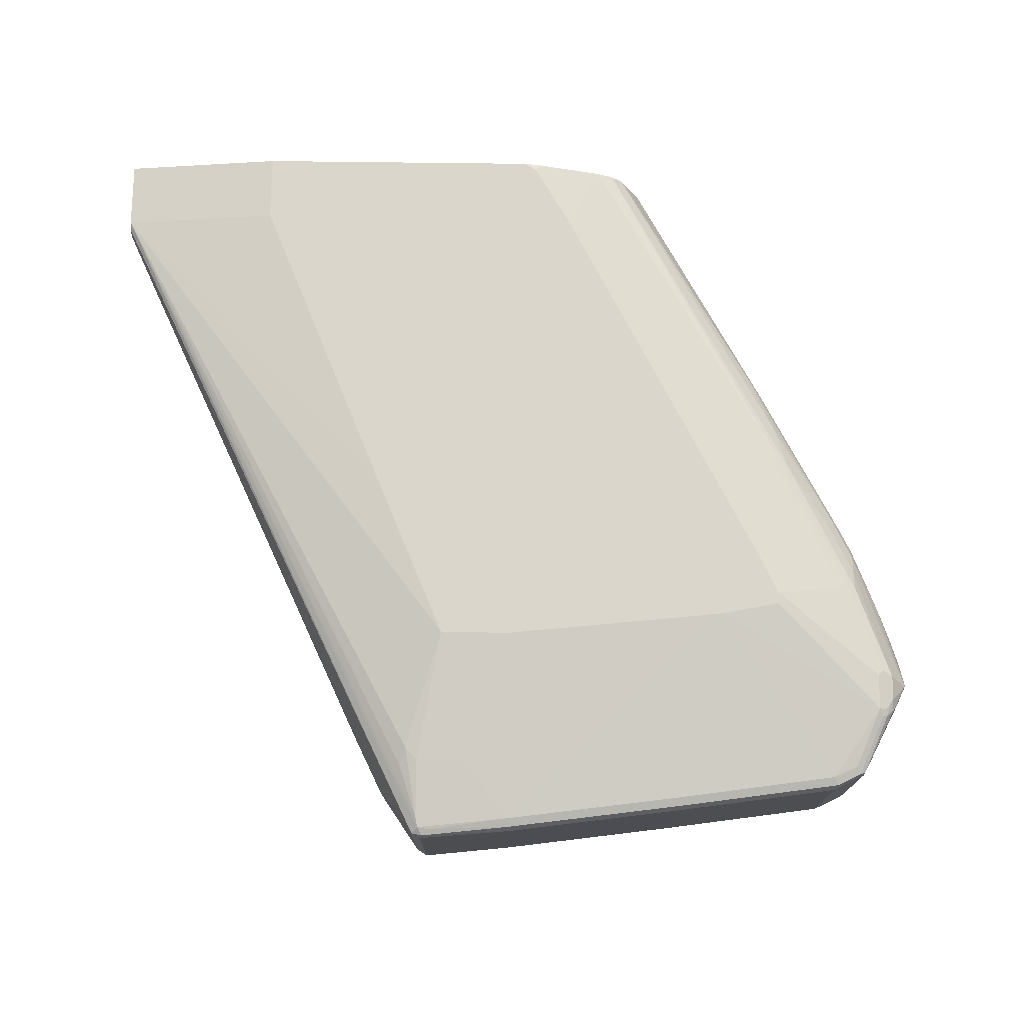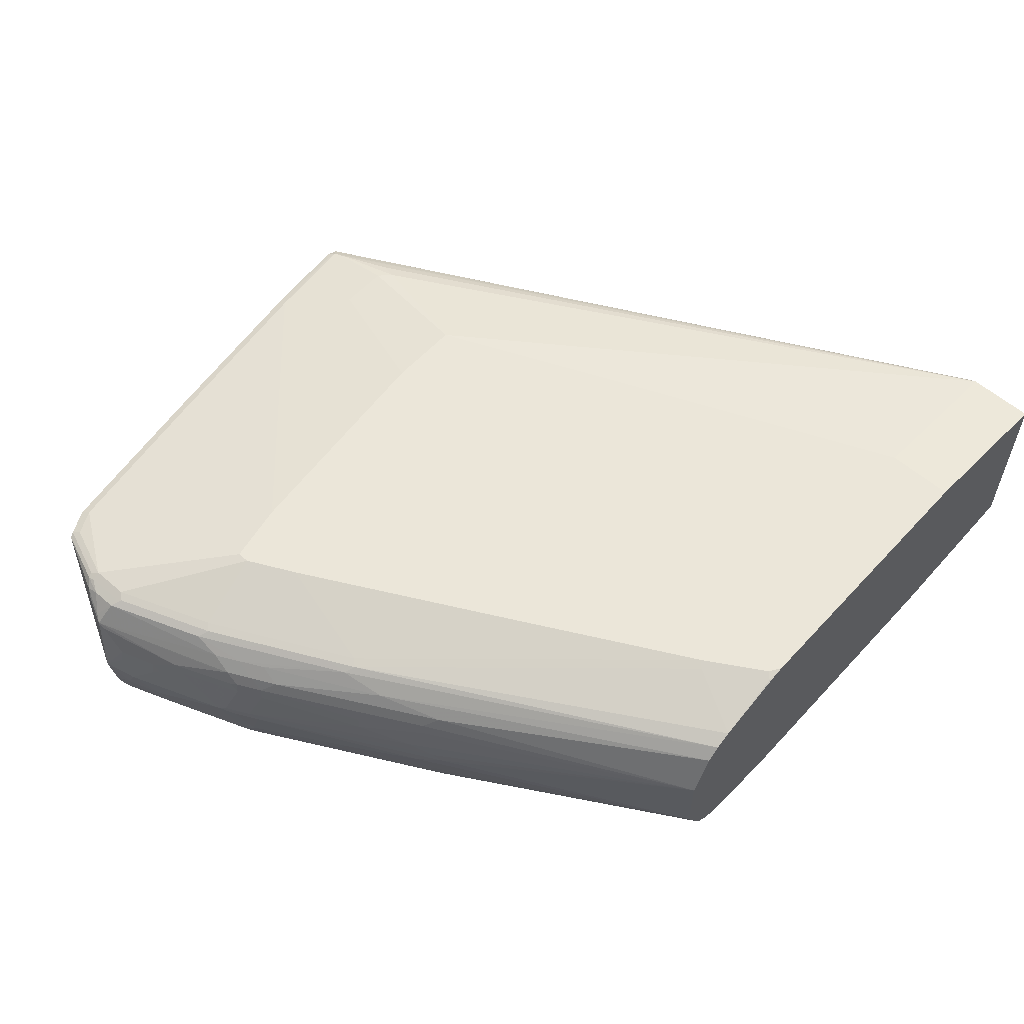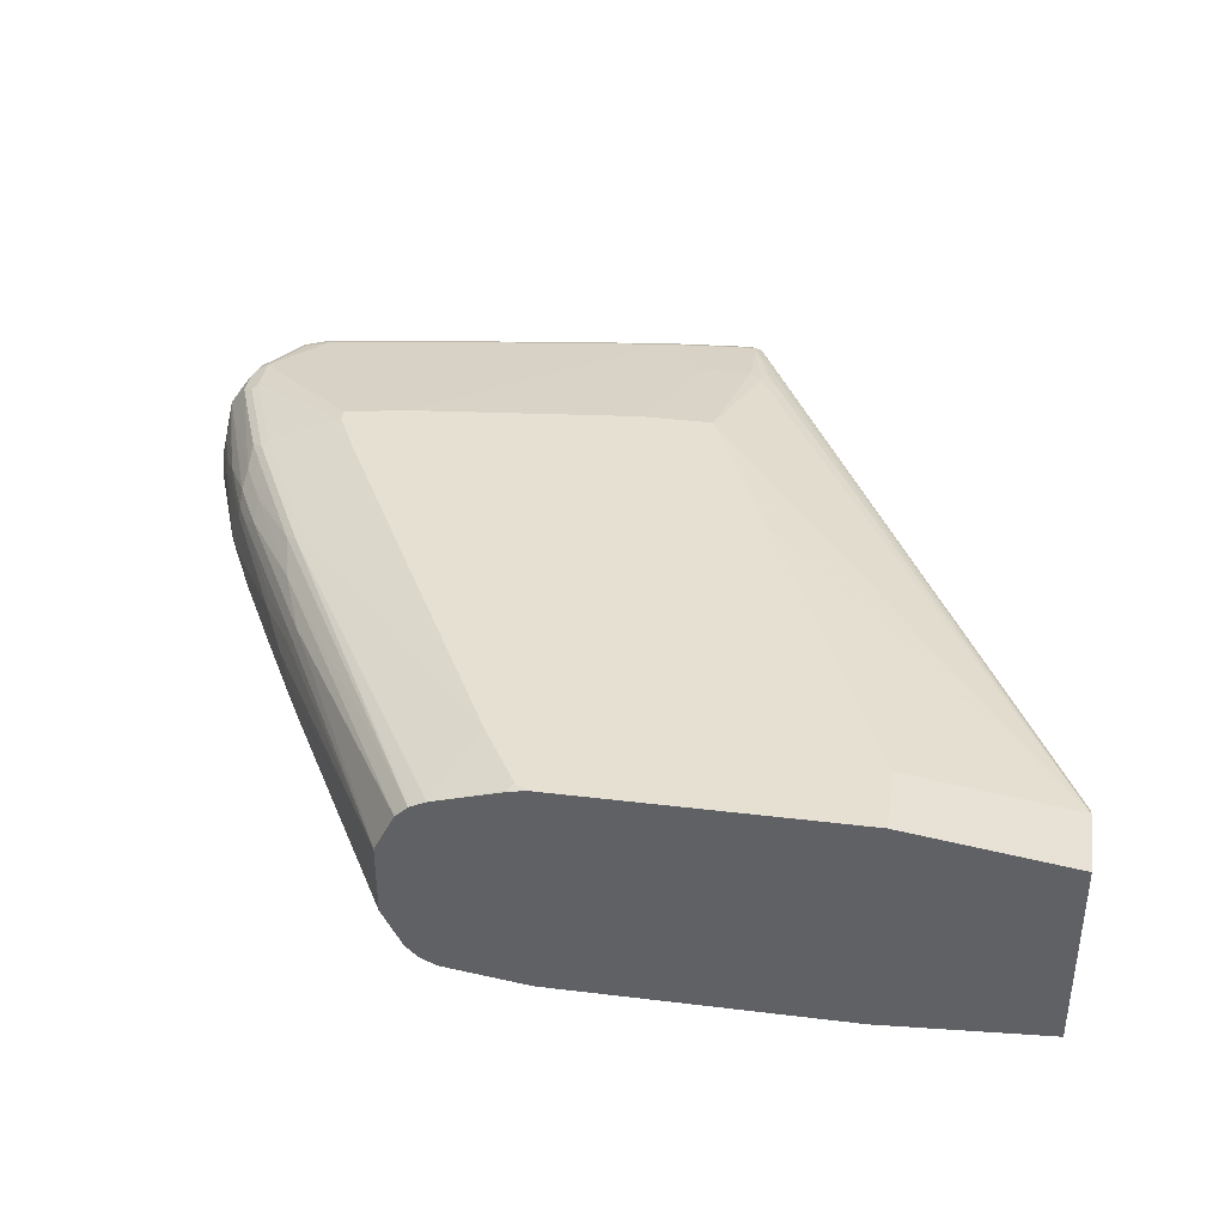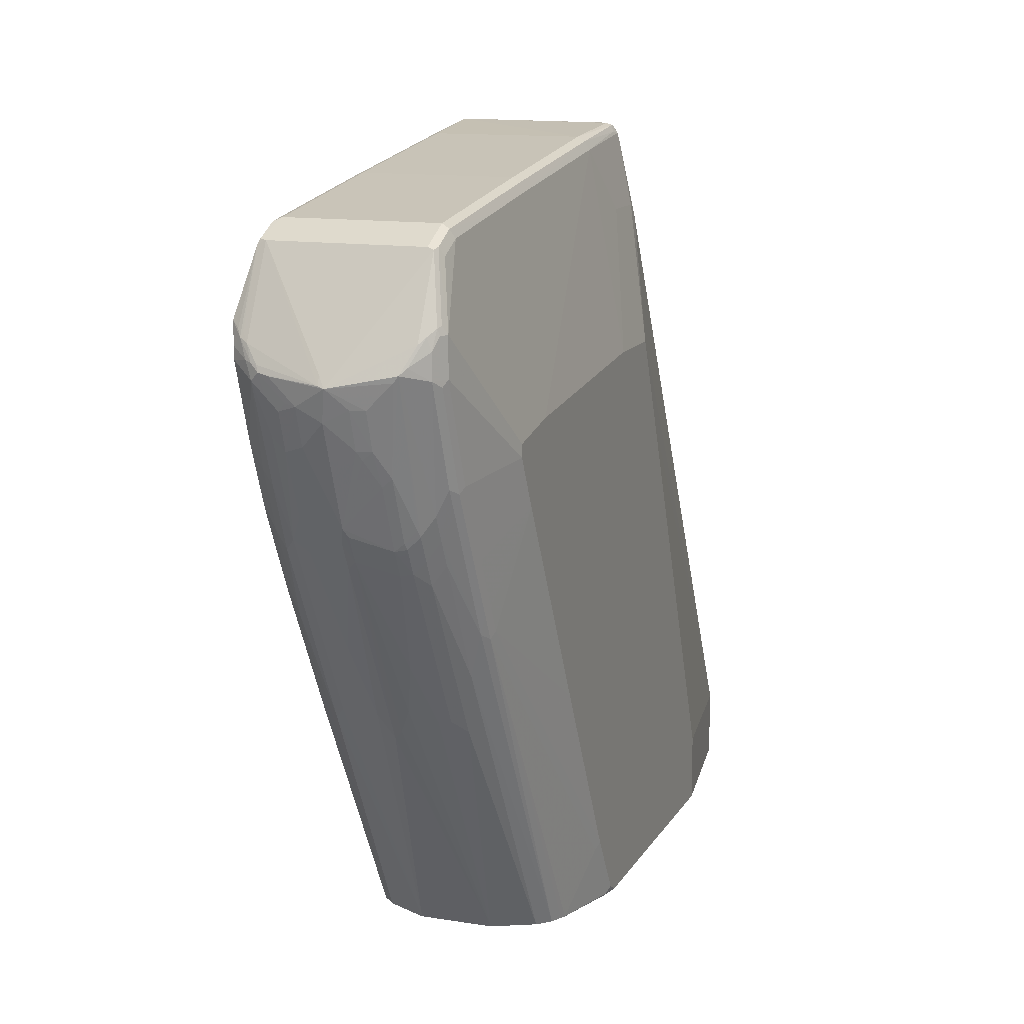
<metadata>
{"format":"obj","ext":"obj","renderer":"f3d","projection":"perspective","resolution":1024,"background":"white","views":[{"elev":73.7,"azim":0.7,"up":"+Y"},{"elev":57.5,"azim":131.9,"up":"+Y"},{"elev":38.4,"azim":-171.3,"up":"+Y"},{"elev":13.1,"azim":110.1,"up":"+Z"}]}
</metadata>
<code>
v 0.4446 -0.06081 0.5498
v 0.4461 0.05614 0.549
v 0.443 0.05303 0.549
v 0.4367 0.05926 0.5458
v 0.4367 -0.05302 0.5458
v 0.443 -0.05927 0.549
v 0.4336 -0.05927 0.5396
v 0.4352 -0.06316 0.5381
v 0.4446 -0.06316 0.5474
v 0.5148 -0.06238 0.5396
v 0.5193 -0.06081 0.5404
v 0.5148 -0.05613 0.5428
v 0.5148 0.05614 0.5428
v 0.4469 0.06083 0.5474
v 0.4446 0.06083 0.5474
v 0.4024 0.01871 0.4959
v 0.4056 0.01559 0.5022
v 0.4414 0.06394 0.5412
v 0.1731 0.07485 0.009407
v 0.1731 0.07174 0.01562
v 0.1731 0.07024 0.01637
v 0.1731 0.06549 0.01875
v 0.4056 -0.02183 0.5022
v 0.1731 -0.0655 0.01875
v 0.1731 -0.07174 0.01562
v 0.4259 -0.07251 0.4819
v 0.4305 -0.07486 0.4772
v 0.4399 -0.0655 0.5334
v 0.1731 -0.07486 0.009407
v 0.4399 -0.07486 0.4866
v 0.496 -0.07486 0.4866
v 0.5148 -0.0655 0.5334
v 0.655 -0.0655 0.5147
v 0.655 -0.06238 0.5209
v 0.6597 -0.06081 0.5217
v 0.655 -0.05613 0.524
v 0.5178 0.06238 0.5396
v 0.655 0.05614 0.524
v 0.6582 0.06238 0.5209
v 0.4504 0.06316 0.5428
v 0.4024 -0.01871 0.4959
v 0.3837 1.466e-05 0.4585
v 0.5148 0.06549 0.5334
v 0.4773 0.07485 0.4866
v 0.4399 0.07485 0.4866
v 0.4399 0.06549 0.5334
v 0.2995 0.09358 0.009407
v 0.1731 0.07485 -0.04312
v 0.4259 0.07017 0.4913
v 0.4305 0.07485 0.4772
v 0.4586 0.09358 0.3836
v 0.4305 0.09358 0.3182
v 0.4024 0.09358 0.2527
v 0.4586 -0.08422 0.3836
v 0.2059 -0.08422 0.009407
v 0.1731 -0.07486 -0.04312
v 0.5148 -0.08422 0.3836
v 0.6925 -0.08422 0.3649
v 0.5708 -0.07486 0.4772
v 0.7112 -0.07486 0.4585
v 0.7206 -0.0655 0.5053
v 0.7206 -0.06238 0.5115
v 0.7252 -0.06081 0.5124
v 0.7206 -0.05613 0.5147
v 0.655 0.06549 0.5147
v 0.7206 0.05614 0.5147
v 0.7892 0.06238 0.5022
v 0.7206 0.06549 0.5053
v 0.5148 0.09358 0.3836
v 0.6925 0.09358 0.3649
v 0.2995 0.09358 -0.04312
v 0.2059 -0.08422 -0.009339
v 0.2995 -0.08422 -0.04312
v 0.7392 -0.08422 0.3556
v 0.8235 -0.07486 0.4398
v 0.7767 -0.07486 0.4492
v 0.7861 -0.0655 0.4959
v 0.7861 -0.06238 0.5022
v 0.7907 -0.06081 0.503
v 0.7861 -0.05613 0.5053
v 0.7861 0.05614 0.5053
v 0.8079 0.06238 0.4929
v 0.7861 0.06549 0.4959
v 0.8235 0.07485 0.4398
v 0.7392 0.09358 0.3556
v 0.524 0.09358 -0.04312
v 0.524 -0.08422 -0.04312
v 0.7392 -0.08422 0.3462
v 0.8235 -0.07486 0.4211
v 0.8298 -0.07174 0.4429
v 0.8048 -0.0655 0.4866
v 0.7954 -0.06316 0.4972
v 0.8094 -0.06081 0.4936
v 0.811 -0.05613 0.4929
v 0.811 0.05614 0.4929
v 0.8118 0.06083 0.4913
v 0.8305 0.07017 0.4445
v 0.8266 0.07174 0.446
v 0.8048 0.06549 0.4866
v 0.8298 0.07174 0.4398
v 0.8235 0.07485 0.4117
v 0.7392 0.09358 0.3462
v 0.5334 0.09358 -0.03743
v 0.5381 0.09123 -0.04207
v 0.537 0.09099 -0.04312
v 0.5322 -0.08307 -0.04312
v 0.5334 -0.08422 -0.03743
v 0.7206 -0.08422 0.3088
v 0.7861 -0.07486 0.3182
v 0.8048 -0.07486 0.3649
v 0.8359 -0.06861 0.418
v 0.8298 -0.07174 0.4242
v 0.8173 -0.06861 0.3618
v 0.8359 -0.06861 0.4273
v 0.8391 -0.06238 0.4335
v 0.8352 -0.0655 0.4387
v 0.811 -0.06238 0.4897
v 0.8375 -0.06081 0.4375
v 0.8391 -0.05613 0.4367
v 0.8578 1.466e-05 0.4086
v 0.8547 1.466e-05 0.4149
v 0.8585 0.004679 0.4071
v 0.8399 0.06083 0.4351
v 0.8363 0.06549 0.4398
v 0.8359 0.06862 0.4305
v 0.8298 0.07174 0.4117
v 0.8281 0.07252 0.4071
v 0.8001 0.07252 0.3322
v 0.7954 0.07485 0.3369
v 0.7206 0.09358 0.3088
v 0.5615 0.09358 0.009407
v 0.5662 0.09123 0.004706
v 0.5895 0.07485 -0.04312
v 0.5895 -0.07486 -0.04312
v 0.5615 -0.08422 0.009407
v 0.758 -0.07486 0.262
v 0.7673 -0.07486 0.2807
v 0.6363 -0.08422 0.1497
v 0.772 -0.07018 0.2667
v 0.7814 -0.07018 0.2854
v 0.7907 -0.07018 0.3041
v 0.7986 -0.06861 0.315
v 0.8469 -0.05147 0.4071
v 0.8445 -0.05613 0.4199
v 0.8173 -0.05927 0.3431
v 0.7986 -0.05927 0.2963
v 0.8469 -0.05147 0.4187
v 0.8422 -0.05613 0.4305
v 0.8484 -0.04679 0.418
v 0.85 -0.04522 0.4133
v 0.8516 -0.03742 0.4117
v 0.8516 -0.01871 0.393
v 0.8516 1.466e-05 0.3836
v 0.8516 0.01871 0.393
v 0.8492 0.02924 0.393
v 0.8492 0.0386 0.4024
v 0.8492 0.04795 0.4117
v 0.8492 0.05146 0.4164
v 0.8457 0.05614 0.4211
v 0.8359 0.06862 0.4117
v 0.7986 0.06862 0.3182
v 0.772 0.07252 0.276
v 0.7861 0.07485 0.3182
v 0.8079 0.06862 0.3369
v 0.7673 0.07485 0.2807
v 0.7486 0.07485 0.2434
v 0.7392 0.07485 0.2246
v 0.6363 0.09358 0.1497
v 0.7439 0.07252 0.22
v 0.5933 0.07296 -0.04312
v 0.5952 -0.07202 -0.04312
v 0.7065 -0.07018 0.1451
v 0.7019 -0.07486 0.1591
v 0.7627 -0.07018 0.248
v 0.7798 -0.06861 0.2776
v 0.8375 -0.0421 0.3696
v 0.8469 -0.0421 0.3977
v 0.8188 -0.05147 0.3322
v 0.8001 -0.05147 0.2854
v 0.7704 -0.06861 0.2589
v 0.7627 -0.06081 0.2293
v 0.85 -0.02651 0.3946
v 0.8469 -0.03274 0.3883
v 0.8375 -0.03274 0.3602
v 0.8422 -0.01871 0.3649
v 0.8235 1.466e-05 0.3088
v 0.8422 0.01871 0.3649
v 0.8399 0.02924 0.3649
v 0.8399 0.0386 0.3743
v 0.8305 0.0386 0.3462
v 0.8118 0.04795 0.3088
v 0.8094 0.04913 0.3041
v 0.8079 0.05926 0.3182
v 0.7986 0.05926 0.2994
v 0.7798 0.06862 0.2807
v 0.7533 0.07252 0.2387
v 0.7517 0.06862 0.2246
v 0.602 0.06862 -0.04312
v 0.5996 0.06984 -0.04312
v 0.5969 -0.07119 -0.04312
v 0.7143 -0.06861 0.156
v 0.602 -0.06861 -0.04312
v 0.8094 -0.0421 0.2948
v 0.7252 -0.05147 0.1451
v 0.7346 -0.0421 0.1544
v 0.7237 -0.05927 0.156
v 0.8188 -0.03274 0.3135
v 0.811 0.00313 0.2838
v 0.8204 0.00313 0.3026
v 0.811 0.03119 0.2932
v 0.8298 0.03119 0.34
v 0.8391 0.02182 0.3587
v 0.8141 -0.02806 0.2994
v 0.8173 -0.003118 0.2963
v 0.8118 0.0386 0.2994
v 0.8094 0.03977 0.2948
v 0.8001 0.04913 0.2854
v 0.7892 0.05926 0.2807
v 0.7611 0.06862 0.2434
v 0.7439 0.05848 0.1919
v 0.6114 0.05926 -0.04312
v 0.6114 -0.05927 -0.04312
v 0.772 -0.03274 0.22
v 0.8079 -0.03119 0.2869
v 0.6176 -0.04679 -0.04312
v 0.6241 -0.03375 -0.04312
v 0.627 -0.02806 -0.04312
v 0.733 -0.03119 0.1467
v 0.7704 -0.02183 0.2121
v 0.7642 0.02182 0.1997
v 0.8016 0.03119 0.2745
v 0.8079 -0.003118 0.2776
v 0.733 -0.003118 0.1373
v 0.7361 0.00313 0.1435
v 0.7455 0.01248 0.1622
v 0.8001 0.03977 0.276
v 0.7907 0.04913 0.2667
v 0.7252 0.04913 0.1451
v 0.6176 0.04678 -0.04312
v 0.627 0.02807 -0.04312
v 0.7424 -0.01246 0.156
v 0.7627 0.0304 0.2012
v 0.7361 0.03119 0.1529
v 0.7346 0.03977 0.1544
v 0.6258 0.03051 -0.04312
f 143 184 177
f 139 174 180
f 136 173 174
f 136 139 137
f 143 177 150
f 139 180 175
f 142 175 146
f 139 142 140
f 140 142 141
f 143 176 184
f 136 174 139
f 139 175 142
f 135 136 138
f 130 167 168
f 134 173 135
f 134 172 173
f 134 171 172
f 133 169 170
f 132 169 133
f 131 169 132
f 131 167 169
f 131 168 167
f 130 166 167
f 130 163 165
f 143 150 144
f 130 165 166
f 135 173 136
f 143 145 178
f 157 189 190
f 144 150 147
f 158 191 192
f 129 163 130
f 158 190 191
f 158 160 159
f 157 190 158
f 156 189 157
f 155 189 156
f 155 188 189
f 154 188 155
f 154 187 188
f 153 185 186
f 153 187 154
f 153 186 187
f 152 185 153
f 152 184 185
f 152 183 184
f 152 182 183
f 150 177 182
f 150 152 151
f 150 182 152
f 147 149 148
f 147 150 149
f 146 181 179
f 146 180 181
f 146 175 180
f 145 179 178
f 145 146 179
f 143 178 176
f 128 164 161
f 103 131 132
f 128 162 163
f 113 145 143
f 111 113 143
f 111 144 114
f 111 143 144
f 109 113 110
f 109 142 113
f 109 141 142
f 109 140 141
f 109 139 140
f 109 137 139
f 108 138 136
f 108 137 109
f 113 142 146
f 108 136 137
f 106 134 107
f 104 133 105
f 104 132 133
f 103 132 104
f 102 129 130
f 101 129 102
f 101 128 129
f 101 127 128
f 101 126 127
f 100 160 126
f 100 125 160
f 158 192 193
f 107 134 135
f 113 146 145
f 114 144 115
f 115 144 147
f 128 161 162
f 127 164 128
f 127 160 164
f 126 160 127
f 125 159 160
f 124 159 125
f 123 159 124
f 123 158 159
f 122 151 152
f 122 158 123
f 122 157 158
f 122 156 157
f 122 155 156
f 122 154 155
f 122 153 154
f 122 152 153
f 120 148 149
f 120 122 121
f 120 151 122
f 120 150 151
f 120 149 150
f 119 148 120
f 118 148 119
f 115 117 116
f 115 118 117
f 115 148 118
f 115 147 148
f 128 163 129
f 158 193 160
f 230 242 236
f 161 194 195
f 210 216 215
f 208 235 230
f 208 234 235
f 208 233 234
f 208 232 233
f 208 214 232
f 208 210 209
f 208 231 210
f 208 230 231
f 205 227 228
f 205 229 223
f 205 228 229
f 210 231 236
f 204 227 205
f 204 225 226
f 204 222 225
f 204 206 222
f 203 205 223
f 203 213 207
f 203 224 213
f 203 223 224
f 201 222 206
f 201 202 222
f 198 220 221
f 197 220 198
f 197 218 220
f 204 226 227
f 210 236 216
f 214 224 232
f 217 236 237
f 240 244 243
f 238 245 239
f 238 240 245
f 238 244 240
f 236 238 237
f 236 244 238
f 236 242 244
f 235 240 243
f 234 240 235
f 233 240 234
f 232 241 233
f 230 244 242
f 230 243 244
f 230 235 243
f 230 236 231
f 97 100 98
f 229 241 232
f 228 241 229
f 227 241 228
f 227 233 241
f 227 240 233
f 224 229 232
f 223 229 224
f 221 238 239
f 220 238 221
f 220 237 238
f 218 237 220
f 196 219 197
f 194 219 195
f 194 197 219
f 194 218 197
f 179 204 205
f 179 181 204
f 178 179 203
f 177 184 183
f 177 183 182
f 176 203 184
f 176 178 203
f 174 201 180
f 172 202 201
f 172 200 202
f 172 174 173
f 172 201 174
f 171 200 172
f 169 199 170
f 169 198 199
f 169 197 198
f 169 196 197
f 167 196 169
f 166 196 167
f 164 193 194
f 162 166 165
f 162 196 166
f 162 219 196
f 162 195 219
f 162 165 163
f 161 164 194
f 161 195 162
f 179 205 203
f 160 193 164
f 180 201 181
f 181 206 204
f 194 237 218
f 194 217 237
f 192 194 193
f 192 217 194
f 192 236 217
f 192 216 236
f 192 215 216
f 191 215 192
f 190 215 191
f 190 210 215
f 190 211 210
f 188 190 189
f 188 211 190
f 188 212 211
f 187 212 188
f 186 214 208
f 186 224 214
f 186 213 224
f 186 207 213
f 186 212 187
f 186 211 212
f 186 210 211
f 186 209 210
f 186 208 209
f 184 207 186
f 184 203 207
f 184 186 185
f 181 201 206
f 97 125 100
f 67 81 82
f 96 124 97
f 29 72 55
f 29 56 72
f 27 55 54
f 27 29 55
f 27 30 28
f 27 54 30
f 26 29 27
f 24 41 42
f 23 41 24
f 97 124 125
f 19 53 47
f 19 52 53
f 30 54 57
f 19 51 52
f 19 49 50
f 19 46 49
f 19 21 20
f 19 22 21
f 19 24 22
f 19 25 24
f 19 29 25
f 19 56 29
f 19 48 56
f 19 71 48
f 19 47 71
f 18 46 19
f 19 50 51
f 30 57 31
f 31 57 58
f 31 58 59
f 44 51 45
f 44 69 51
f 43 70 69
f 43 65 70
f 43 69 44
f 39 68 65
f 39 67 68
f 39 81 67
f 39 66 81
f 38 66 39
f 37 65 43
f 37 39 65
f 37 43 40
f 36 66 38
f 36 64 66
f 35 64 36
f 35 80 64
f 35 63 80
f 35 78 63
f 35 62 78
f 34 62 35
f 33 62 34
f 33 61 62
f 33 60 61
f 33 59 60
f 32 59 33
f 31 59 32
f 18 45 46
f 45 50 46
f 18 44 45
f 18 40 43
f 5 7 6
f 4 22 16
f 4 21 22
f 4 20 21
f 4 19 20
f 4 18 19
f 4 15 18
f 4 23 5
f 4 17 23
f 4 16 17
f 3 15 4
f 2 13 14
f 5 23 7
f 2 15 3
f 1 13 2
f 1 12 13
f 1 11 12
f 1 10 11
f 1 9 10
f 1 8 9
f 1 7 8
f 1 6 7
f 1 5 6
f 1 4 5
f 1 3 4
f 1 2 3
f 2 14 15
f 7 23 24
f 7 24 25
f 7 25 8
f 16 42 41
f 16 22 42
f 16 23 17
f 16 41 23
f 15 40 18
f 14 37 40
f 14 40 15
f 13 39 37
f 13 38 39
f 13 37 14
f 12 38 13
f 12 36 38
f 12 35 36
f 11 35 12
f 10 35 11
f 10 34 35
f 10 33 34
f 10 32 33
f 9 32 10
f 9 31 32
f 9 30 31
f 9 28 30
f 8 29 26
f 8 25 29
f 8 28 9
f 8 27 28
f 8 26 27
f 18 43 44
f 45 51 50
f 22 24 42
f 47 53 52
f 83 99 84
f 82 84 99
f 82 98 84
f 82 97 98
f 82 96 97
f 82 95 96
f 81 95 82
f 80 95 81
f 80 94 95
f 80 93 94
f 79 93 80
f 79 92 93
f 84 98 100
f 78 92 79
f 77 91 92
f 75 77 76
f 75 91 77
f 75 117 91
f 75 90 117
f 75 112 90
f 75 89 112
f 74 89 75
f 74 88 89
f 70 84 85
f 70 83 84
f 68 83 70
f 77 92 78
f 84 100 126
f 84 126 101
f 84 101 102
f 96 123 124
f 96 122 123
f 96 121 122
f 95 121 96
f 94 121 95
f 94 120 121
f 94 119 120
f 94 118 119
f 94 117 118
f 93 117 94
f 92 117 93
f 91 117 92
f 90 116 117
f 90 115 116
f 90 114 115
f 90 111 114
f 46 50 49
f 89 113 111
f 89 110 113
f 89 111 112
f 88 110 89
f 88 109 110
f 88 108 109
f 87 106 107
f 86 104 105
f 86 103 104
f 84 102 85
f 67 83 68
f 67 99 83
f 90 112 111
f 47 131 103
f 48 202 200
f 48 222 202
f 48 225 222
f 48 226 225
f 48 227 226
f 48 240 227
f 48 245 240
f 48 221 239
f 48 198 221
f 48 199 198
f 48 170 199
f 48 133 170
f 48 200 171
f 48 105 133
f 48 71 86
f 47 86 71
f 47 103 86
f 47 168 131
f 47 130 168
f 47 102 130
f 47 85 102
f 47 70 85
f 47 69 70
f 47 51 69
f 47 52 51
f 67 82 99
f 48 86 105
f 48 171 134
f 48 239 245
f 48 106 87
f 65 68 70
f 64 81 66
f 64 80 81
f 63 79 80
f 63 78 79
f 48 134 106
f 61 77 78
f 61 76 77
f 60 76 61
f 58 60 59
f 58 76 60
f 58 75 76
f 58 74 75
f 56 73 72
f 61 78 62
f 54 74 58
f 54 58 57
f 48 87 73
f 48 73 56
f 54 55 72
f 54 73 87
f 54 87 107
f 54 72 73
f 54 135 138
f 54 138 108
f 54 108 88
f 54 88 74
f 54 107 135

</code>
